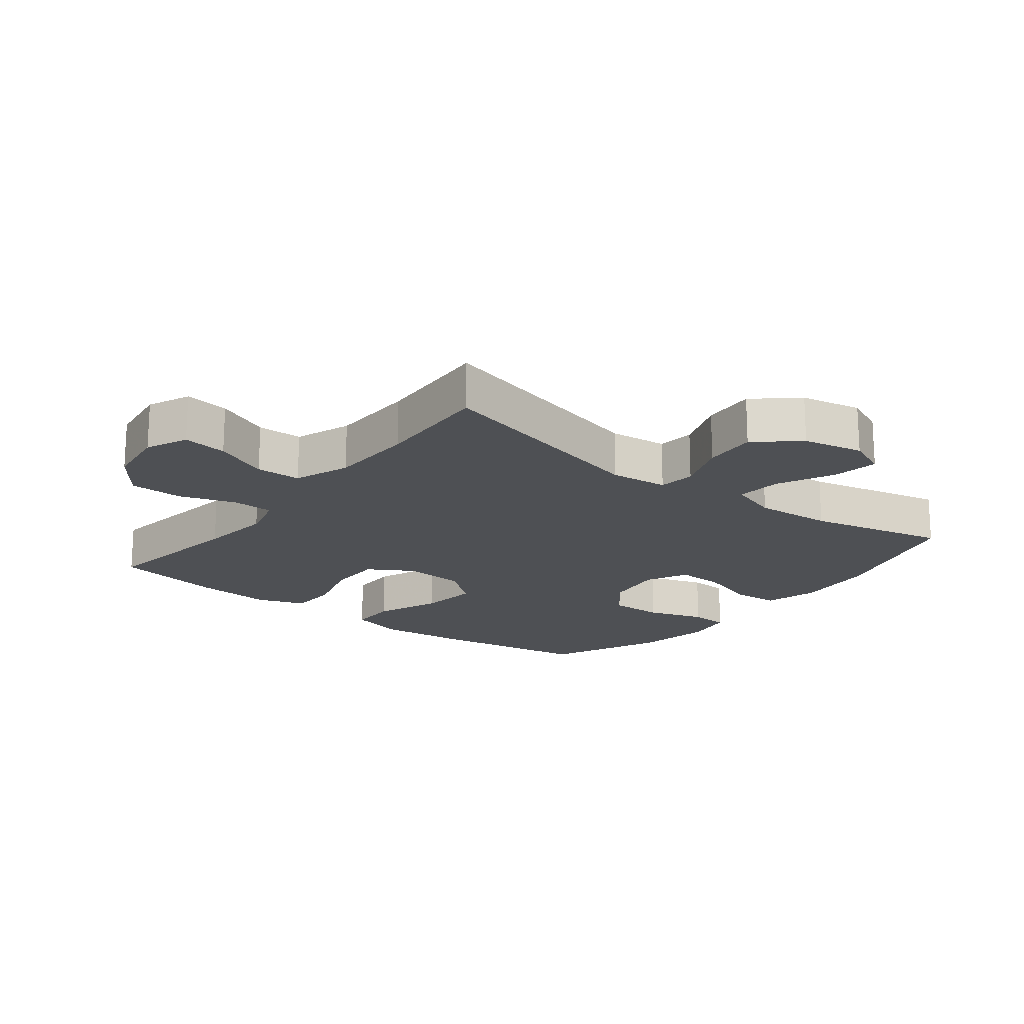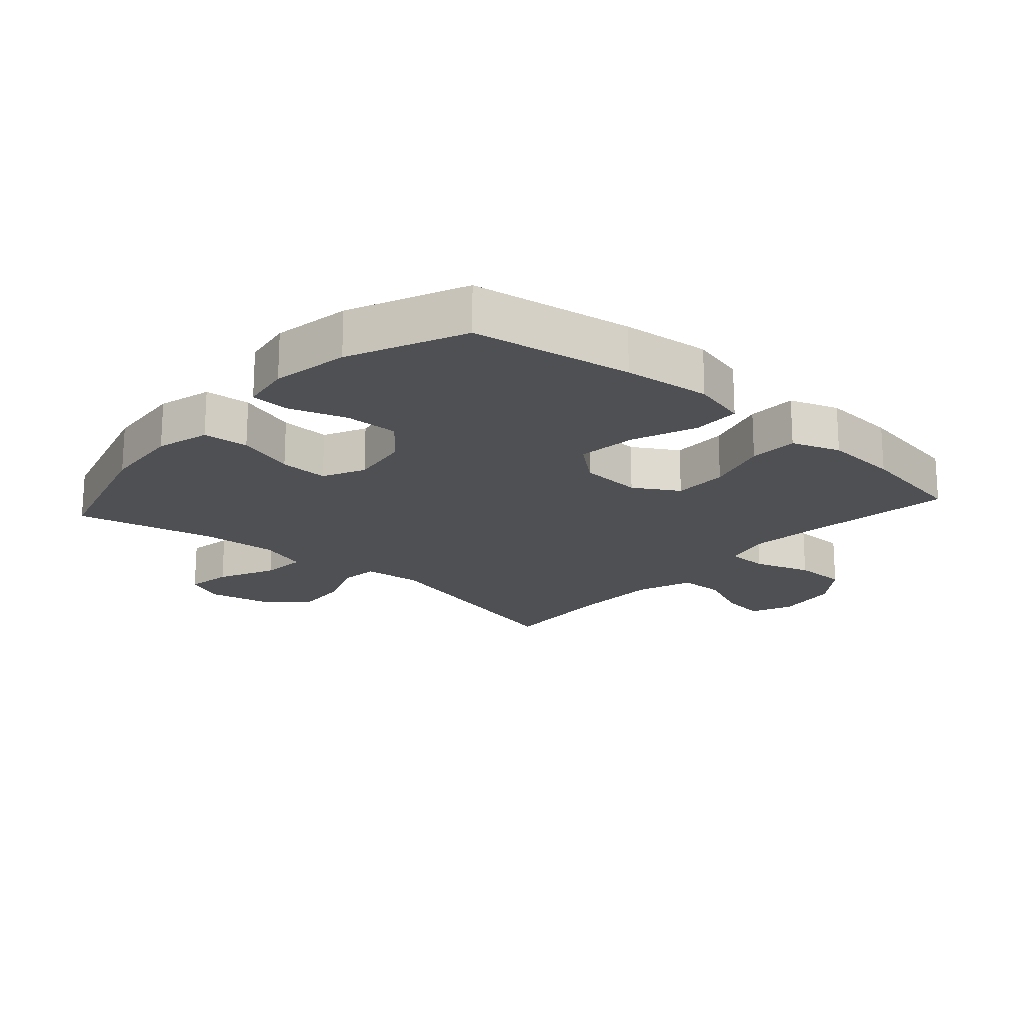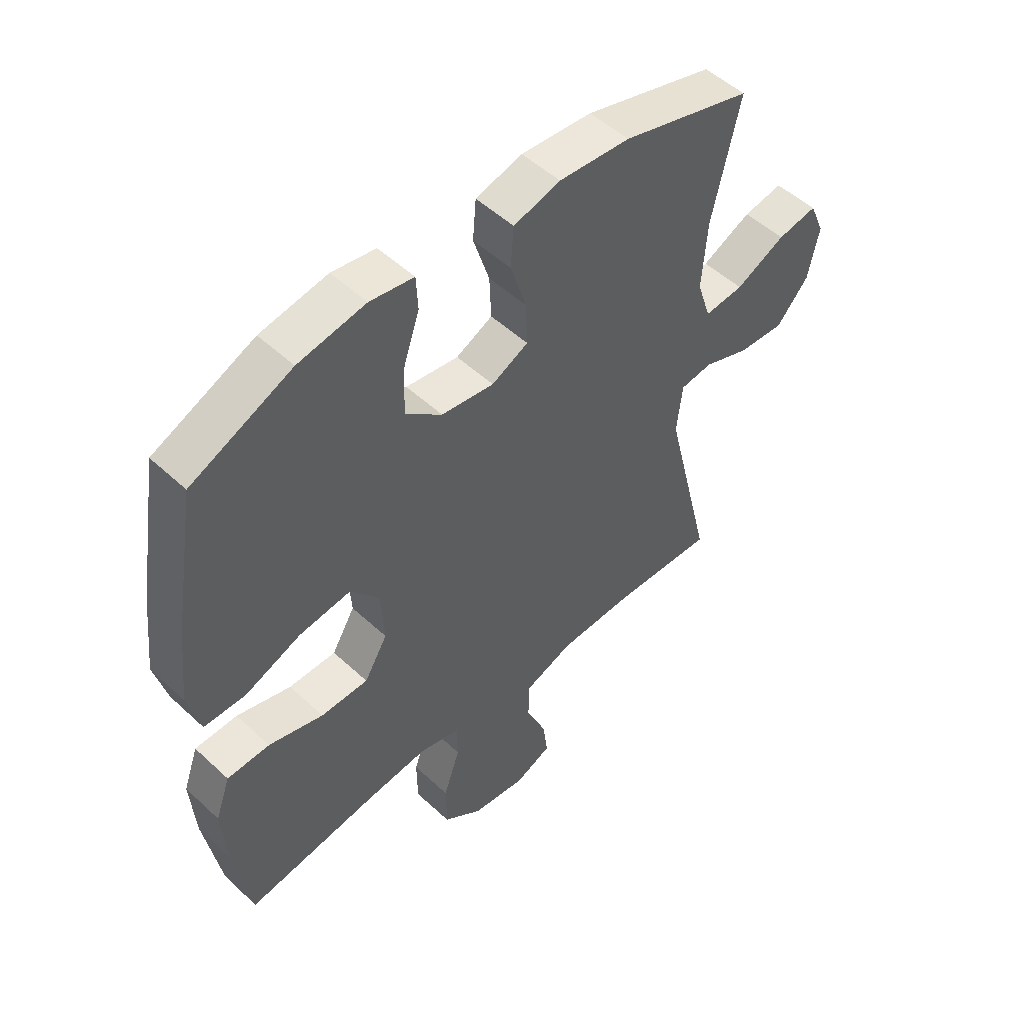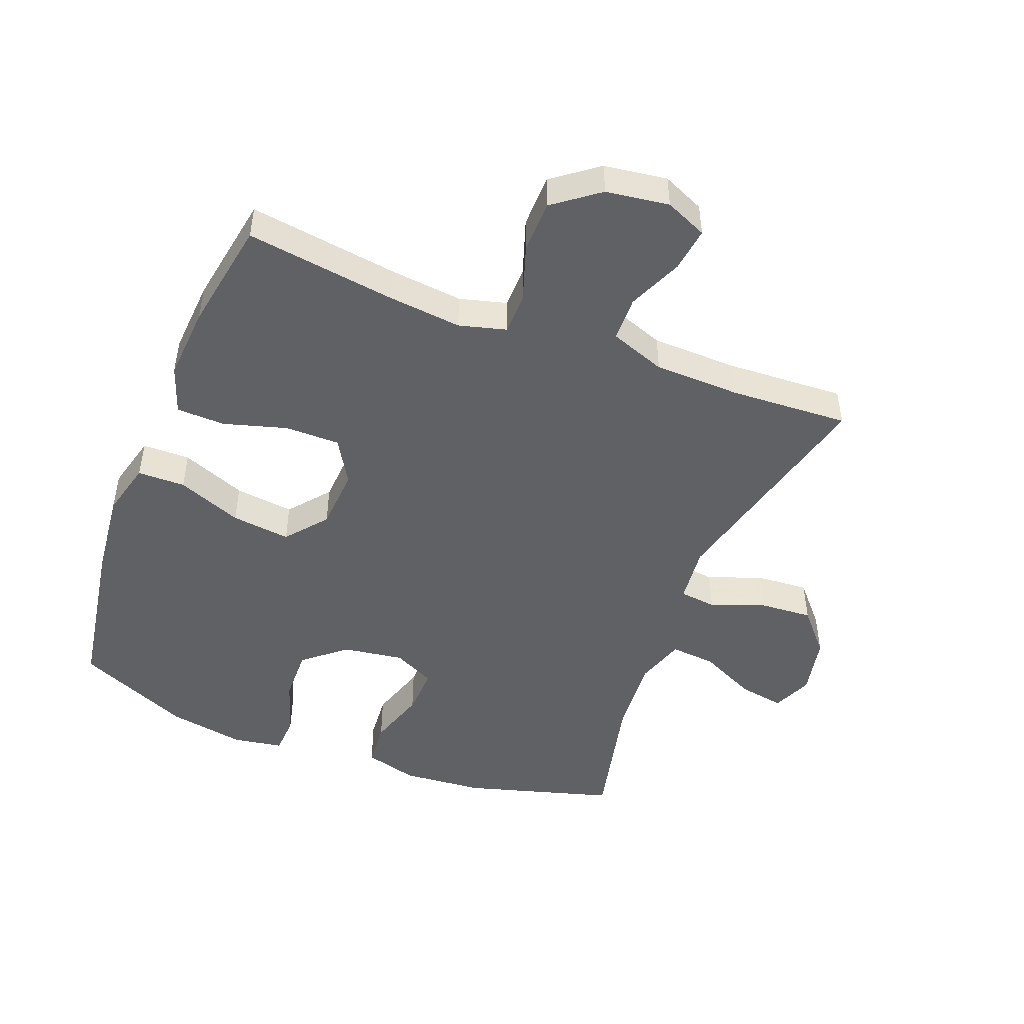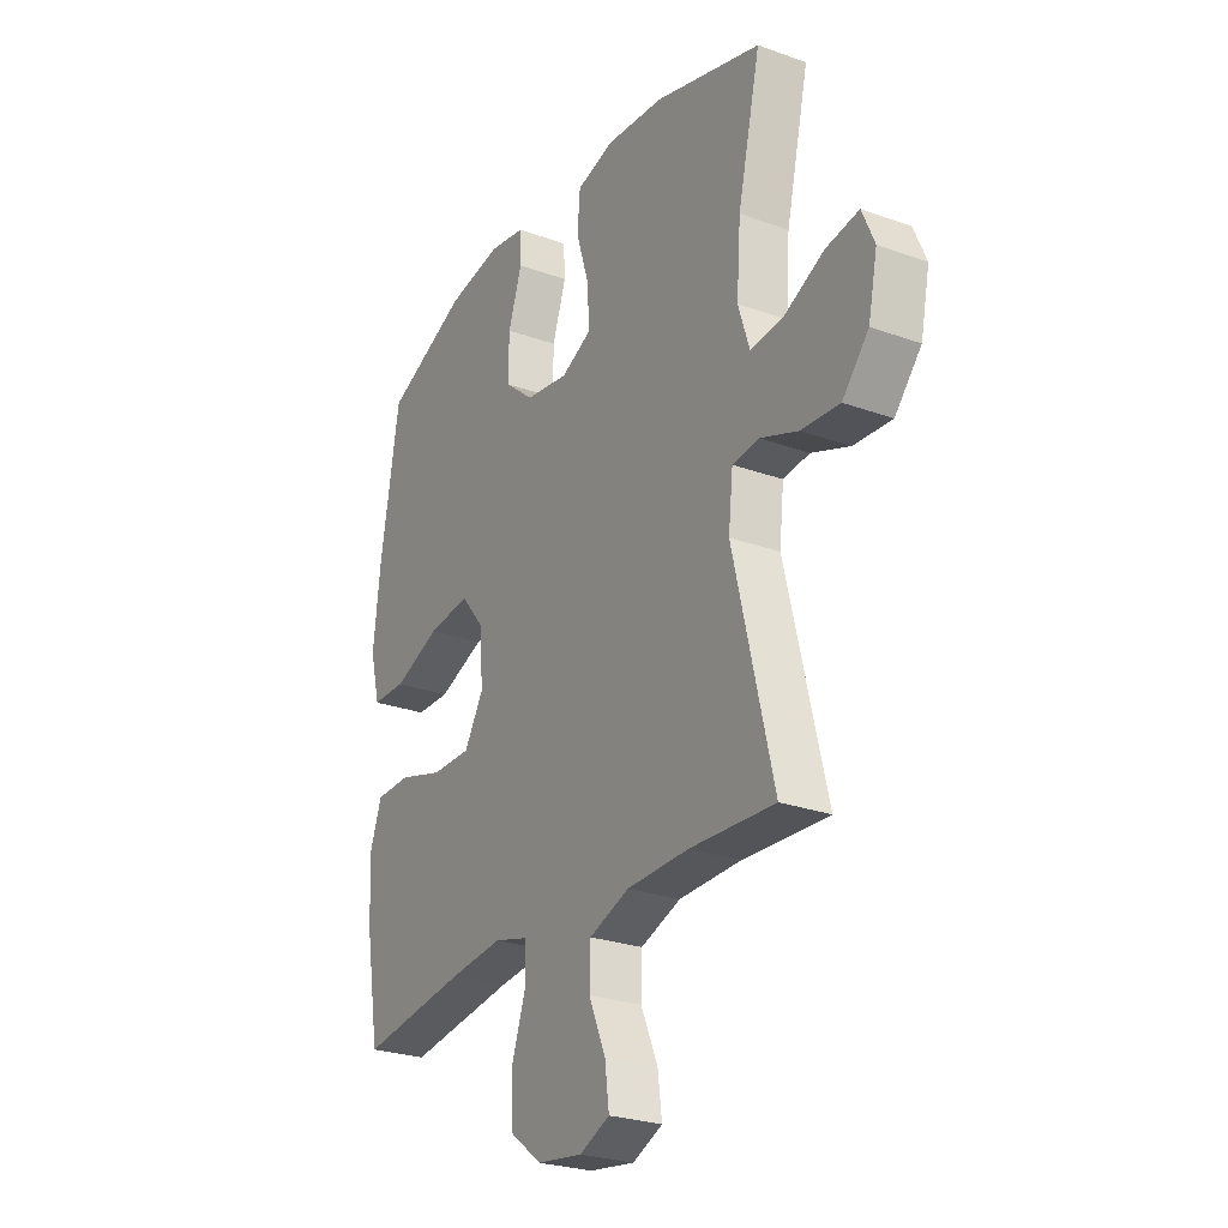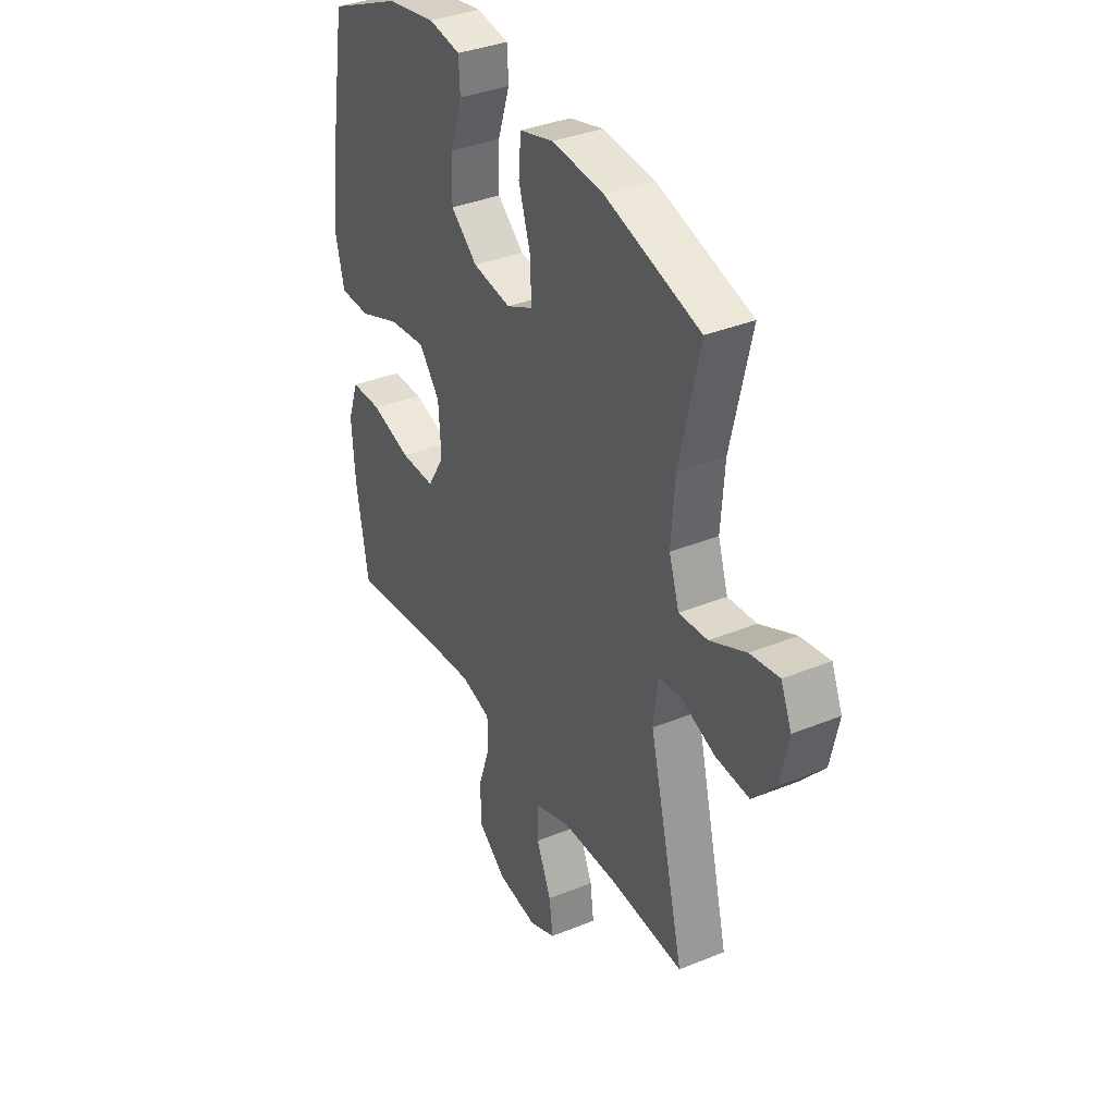
<metadata>
{"format":"obj","ext":"obj","renderer":"f3d","projection":"perspective","resolution":1024,"background":"white","views":[{"elev":-18.5,"azim":-128.1,"up":"+Y"},{"elev":-19.2,"azim":48.4,"up":"+Y"},{"elev":51.4,"azim":135.2,"up":"+Z"},{"elev":-47.9,"azim":158.7,"up":"+Y"},{"elev":-26.1,"azim":-119.8,"up":"+Z"},{"elev":36.1,"azim":-118.1,"up":"+Z"}]}
</metadata>
<code>
v -0.5 0.07 0.5
v -0.265 0.07 0.568
v -0.137 0.07 0.579
v -0.053 0.07 0.556
v -0.047 0.07 0.484
v -0.076 0.07 0.392
v -0.079 0.07 0.315
v -0.013 0.07 0.283
v 0.082 0.07 0.297
v 0.148 0.07 0.352
v 0.146 0.07 0.437
v 0.116 0.07 0.527
v 0.119 0.07 0.588
v 0.198 0.07 0.601
v 0.319 0.07 0.58
v 0.5 0.07 0.5
v 0.542 0.07 0.248
v 0.557 0.07 0.111
v 0.535 0.07 0.024
v 0.46 0.07 0.023
v 0.358 0.07 0.063
v 0.265 0.07 0.074
v 0.213 0.07 0.01
v 0.207 0.07 -0.088
v 0.249 0.07 -0.158
v 0.335 0.07 -0.158
v 0.434 0.07 -0.129
v 0.511 0.07 -0.131
v 0.538 0.07 -0.207
v 0.53 0.07 -0.324
v 0.5 0.07 -0.5
v 0.264 0.07 -0.467
v 0.148 0.07 -0.455
v 0.074 0.07 -0.475
v 0.073 0.07 -0.54
v 0.103 0.07 -0.629
v 0.102 0.07 -0.713
v 0.031 0.07 -0.767
v -0.068 0.07 -0.781
v -0.134 0.07 -0.752
v -0.125 0.07 -0.682
v -0.088 0.07 -0.596
v -0.09 0.07 -0.525
v -0.178 0.07 -0.493
v -0.314 0.07 -0.49
v -0.5 0.07 -0.5
v -0.412 0.07 -0.14
v -0.422 0.07 -0.049
v -0.48 0.07 -0.042
v -0.564 0.07 -0.074
v -0.648 0.07 -0.08
v -0.706 0.07 -0.014
v -0.726 0.07 0.081
v -0.699 0.07 0.144
v -0.627 0.07 0.132
v -0.537 0.07 0.089
v -0.466 0.07 0.083
v -0.441 0.07 0.16
v -0.45 0.07 0.283
v -0.5 0 0.5
v -0.265 0 0.568
v -0.137 0 0.579
v -0.053 0 0.556
v -0.047 0 0.484
v -0.076 0 0.392
v -0.079 0 0.315
v -0.013 0 0.283
v 0.082 0 0.297
v 0.148 0 0.352
v 0.146 0 0.437
v 0.116 0 0.527
v 0.119 0 0.588
v 0.198 0 0.601
v 0.319 0 0.58
v 0.5 0 0.5
v 0.542 0 0.248
v 0.557 0 0.111
v 0.535 0 0.024
v 0.46 0 0.023
v 0.358 0 0.063
v 0.265 0 0.074
v 0.213 0 0.01
v 0.207 0 -0.088
v 0.249 0 -0.158
v 0.335 0 -0.158
v 0.434 0 -0.129
v 0.511 0 -0.131
v 0.538 0 -0.207
v 0.53 0 -0.324
v 0.5 0 -0.5
v 0.264 0 -0.467
v 0.148 0 -0.455
v 0.074 0 -0.475
v 0.073 0 -0.54
v 0.103 0 -0.629
v 0.102 0 -0.713
v 0.031 0 -0.767
v -0.068 0 -0.781
v -0.134 0 -0.752
v -0.125 0 -0.682
v -0.088 0 -0.596
v -0.09 0 -0.525
v -0.178 0 -0.493
v -0.314 0 -0.49
v -0.5 0 -0.5
v -0.412 0 -0.14
v -0.422 0 -0.049
v -0.48 0 -0.042
v -0.564 0 -0.074
v -0.648 0 -0.08
v -0.706 0 -0.014
v -0.726 0 0.081
v -0.699 0 0.144
v -0.627 0 0.132
v -0.537 0 0.089
v -0.466 0 0.083
v -0.441 0 0.16
v -0.45 0 0.283
f 53 54 55 56
f 53 56 57
f 52 53 57
f 49 50 51 52
f 48 49 52 57
f 45 46 47
f 44 45 47 48
f 43 44 48 57
f 39 40 41 42
f 39 42 43
f 38 39 43
f 35 36 37 38
f 34 35 38 43
f 29 30 31 32
f 29 32 33
f 26 27 28 29
f 25 26 29 33
f 24 25 33 34
f 18 19 20 21
f 18 21 22
f 17 18 22
f 16 17 22
f 15 16 22 23
f 11 12 13 14
f 10 11 14 15
f 3 4 5 6
f 3 6 7
f 59 1 2 3
f 58 59 3 7
f 23 24 34 43
f 10 15 23 43
f 9 10 43
f 8 9 43 57
f 7 8 57 58
f 115 114 113 112
f 116 115 112
f 116 112 111
f 111 110 109 108
f 116 111 108 107
f 106 105 104
f 107 106 104 103
f 116 107 103 102
f 101 100 99 98
f 102 101 98
f 102 98 97
f 97 96 95 94
f 102 97 94 93
f 91 90 89 88
f 92 91 88
f 88 87 86 85
f 92 88 85 84
f 93 92 84 83
f 80 79 78 77
f 81 80 77
f 81 77 76
f 81 76 75
f 82 81 75 74
f 73 72 71 70
f 74 73 70 69
f 65 64 63 62
f 66 65 62
f 62 61 60 118
f 66 62 118 117
f 102 93 83 82
f 102 82 74 69
f 102 69 68
f 116 102 68 67
f 117 116 67 66
f 1 60 61 2
f 2 61 62 3
f 3 62 63 4
f 4 63 64 5
f 5 64 65 6
f 6 65 66 7
f 7 66 67 8
f 8 67 68 9
f 9 68 69 10
f 10 69 70 11
f 11 70 71 12
f 12 71 72 13
f 13 72 73 14
f 14 73 74 15
f 15 74 75 16
f 16 75 76 17
f 17 76 77 18
f 18 77 78 19
f 19 78 79 20
f 20 79 80 21
f 21 80 81 22
f 22 81 82 23
f 23 82 83 24
f 24 83 84 25
f 25 84 85 26
f 26 85 86 27
f 27 86 87 28
f 28 87 88 29
f 29 88 89 30
f 30 89 90 31
f 31 90 91 32
f 32 91 92 33
f 33 92 93 34
f 34 93 94 35
f 35 94 95 36
f 36 95 96 37
f 37 96 97 38
f 38 97 98 39
f 39 98 99 40
f 40 99 100 41
f 41 100 101 42
f 42 101 102 43
f 43 102 103 44
f 44 103 104 45
f 45 104 105 46
f 46 105 106 47
f 47 106 107 48
f 48 107 108 49
f 49 108 109 50
f 50 109 110 51
f 51 110 111 52
f 52 111 112 53
f 53 112 113 54
f 54 113 114 55
f 55 114 115 56
f 56 115 116 57
f 57 116 117 58
f 58 117 118 59
f 59 118 60 1

</code>
